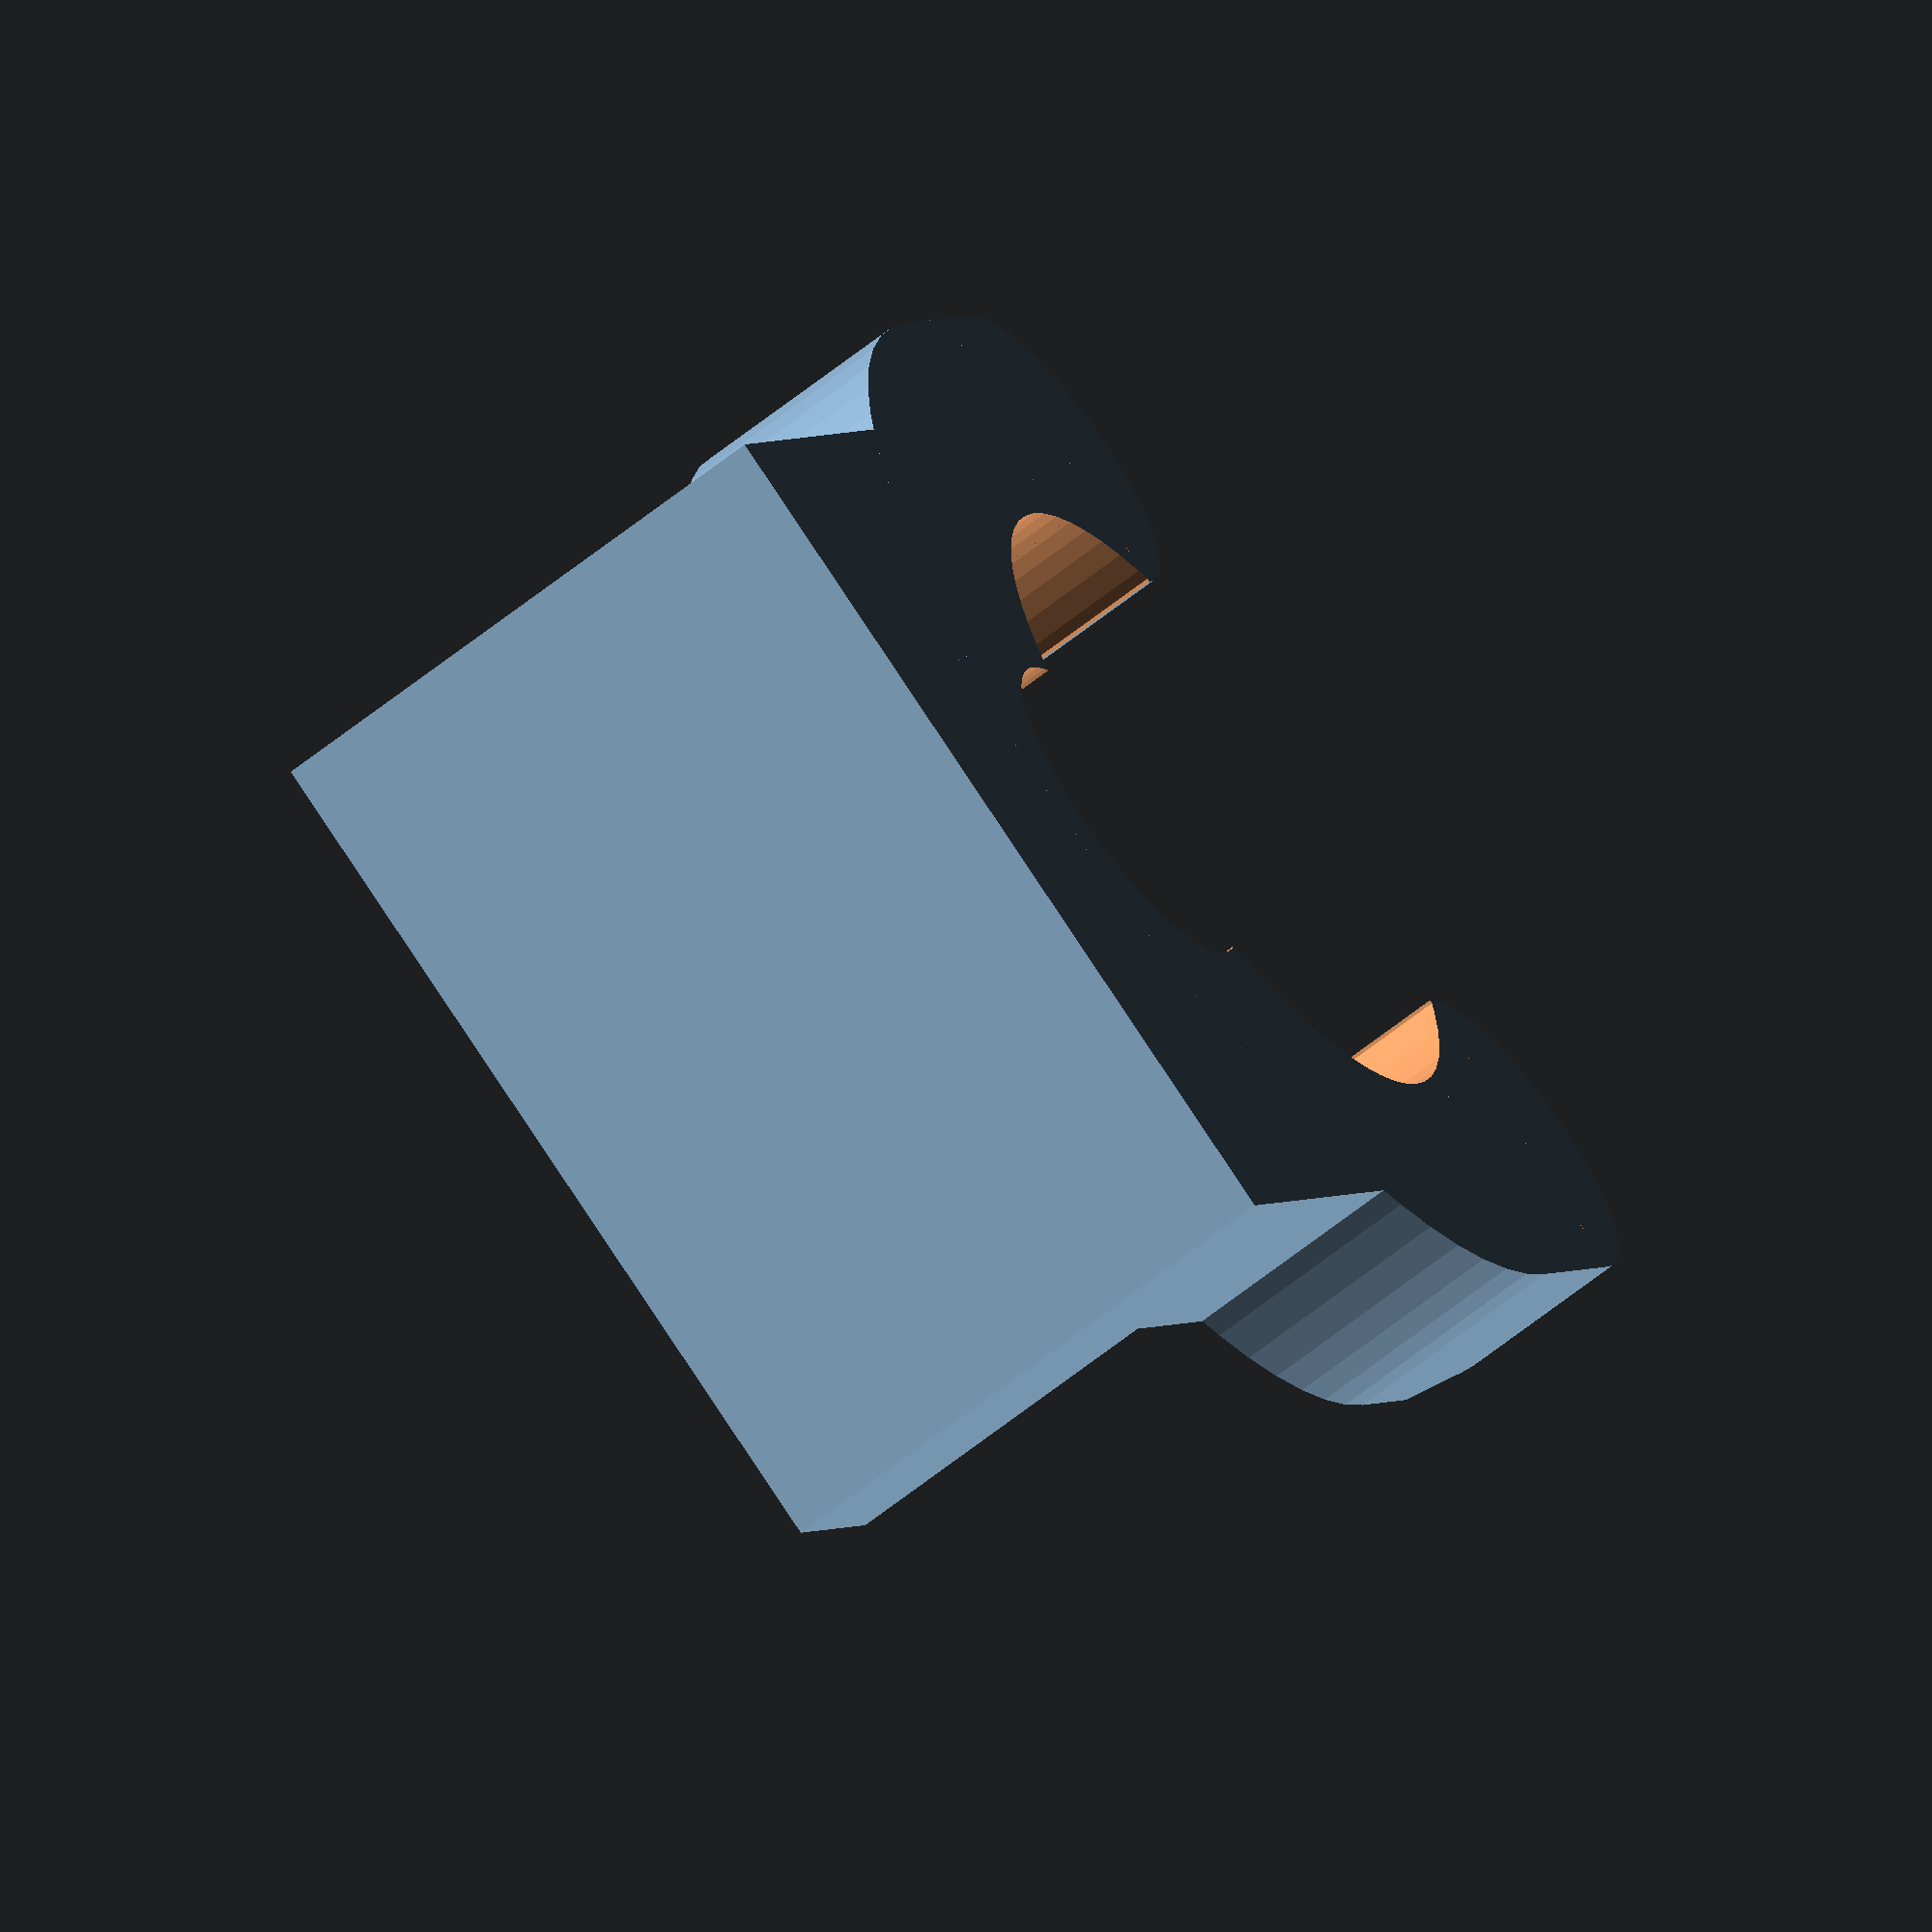
<openscad>
$fn=64;

difference() {
  union() {
difference() {
  union() {
    translate([0,-5,0]) cube([2,10,2]);
    translate([-5,-4,0]) cube([2,8,2]);
    cylinder(r=5,h=2);
  }
  translate([0,0,-1]) {
    cylinder(r=3,h=10);
    translate([-3,0,0]) cylinder(r=1.5,h=10);
    translate([2,-5.5,0]) cube([5,11,10]);
  }
}
translate([2,3.6,0]) difference() {
  cylinder(r=1.4,h=2);
  translate([-10,-5,-1]) cube([10,10,10]);
}

translate([2,-3.6,0]) difference() {
  cylinder(r=1.4,h=2);
  translate([-10,-5,-1]) cube([10,10,10]);
}

translate([-7,-4,0]) cube([2,8,5]);
}
  rotate([0,30,0]) translate([-2,-10,2.4]) cube([20,20,20]);
}
</openscad>
<views>
elev=66.4 azim=243.2 roll=128.2 proj=o view=wireframe
</views>
